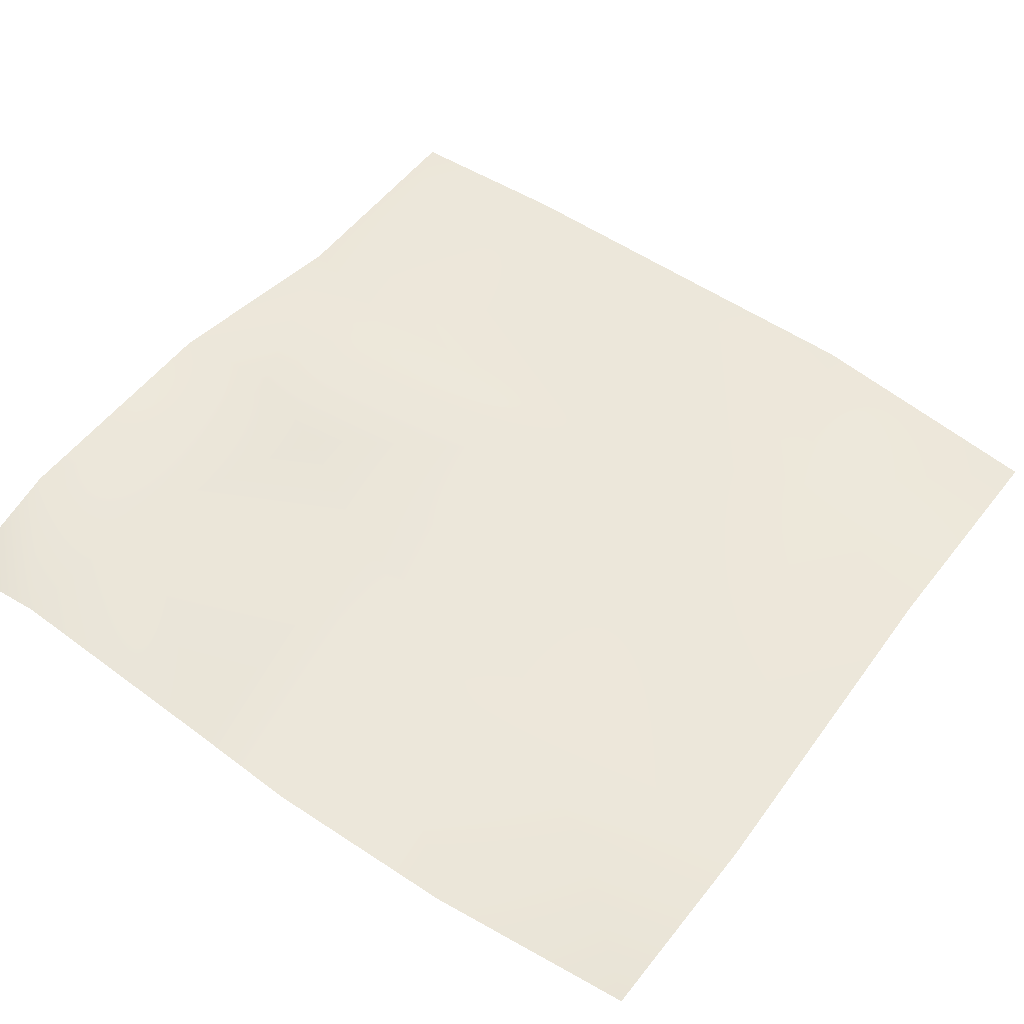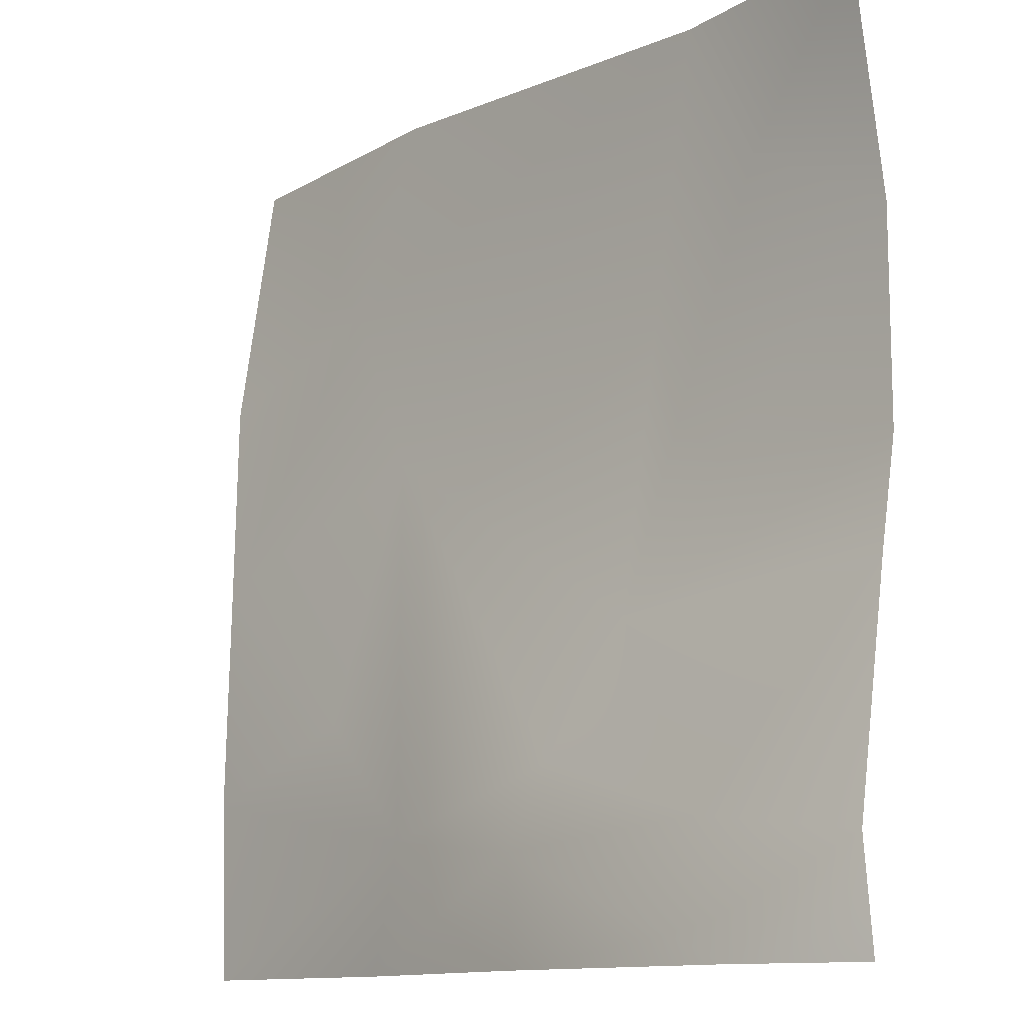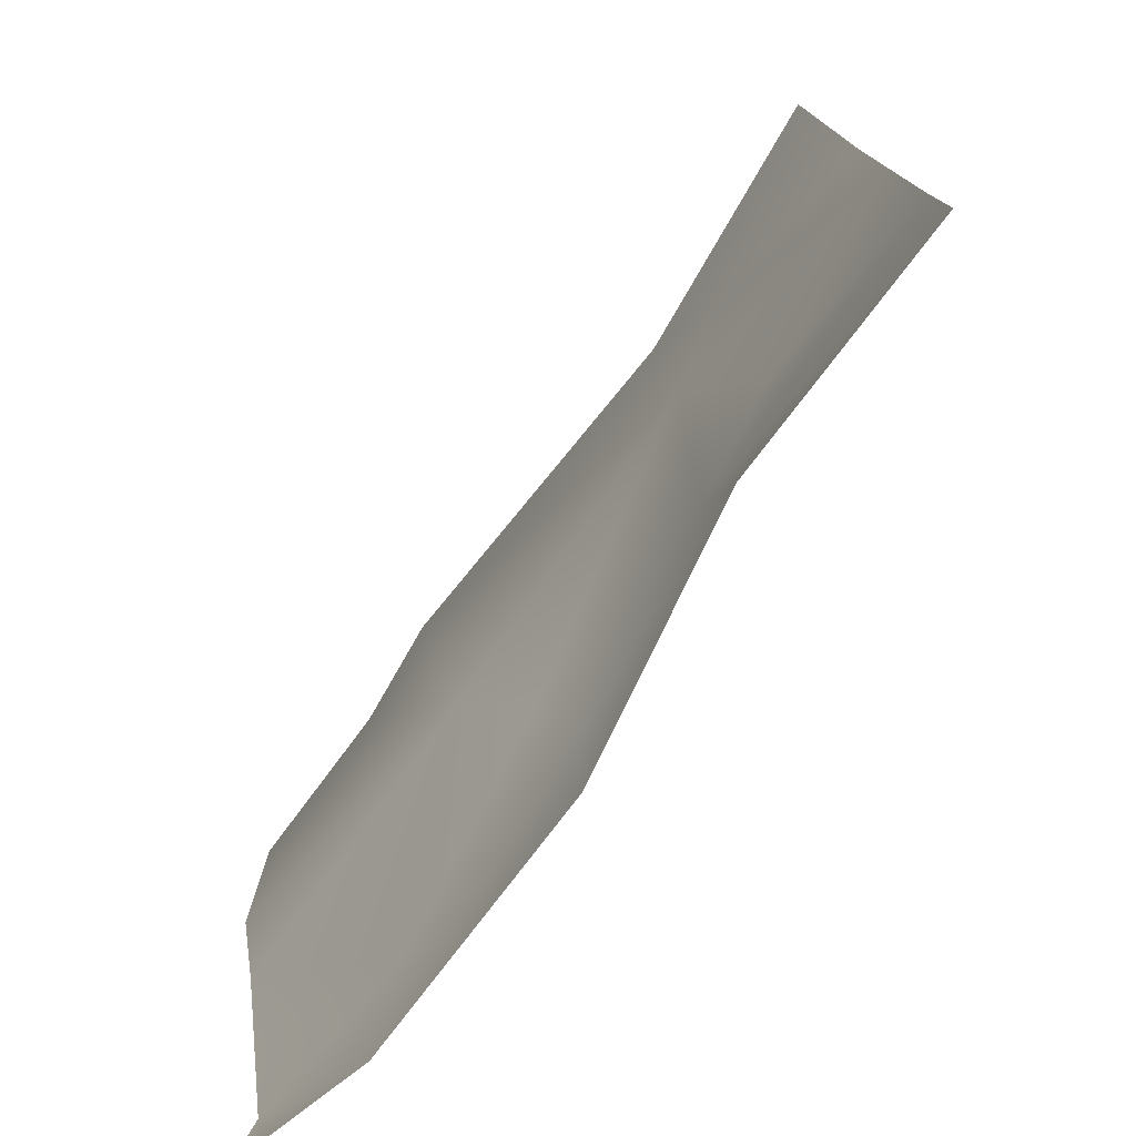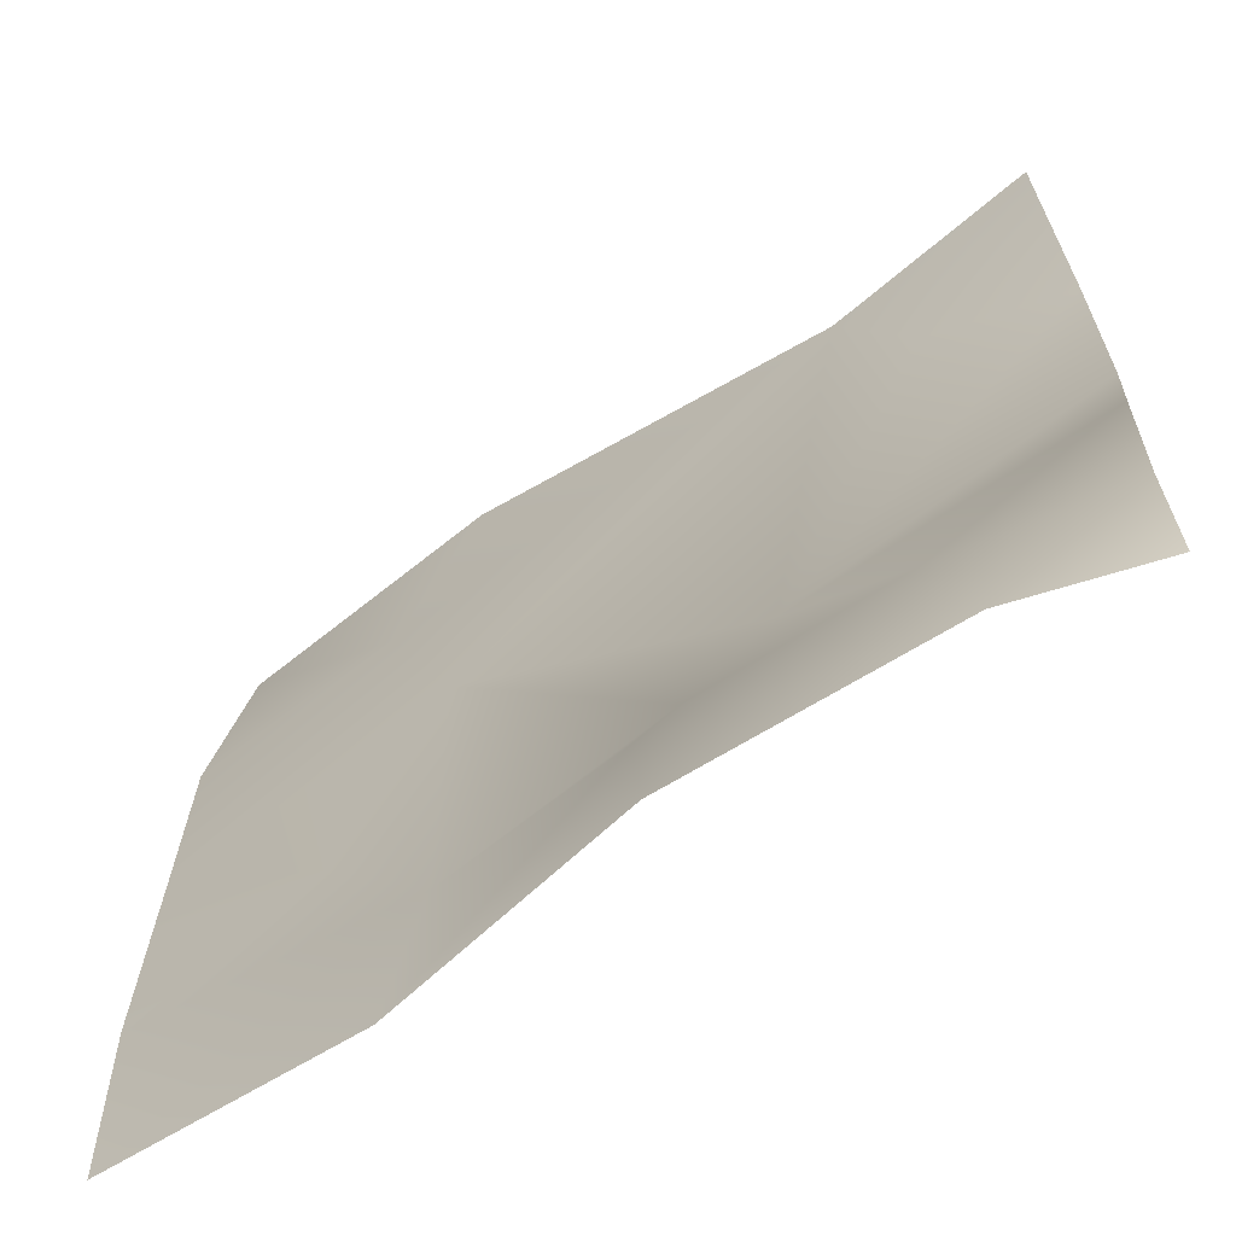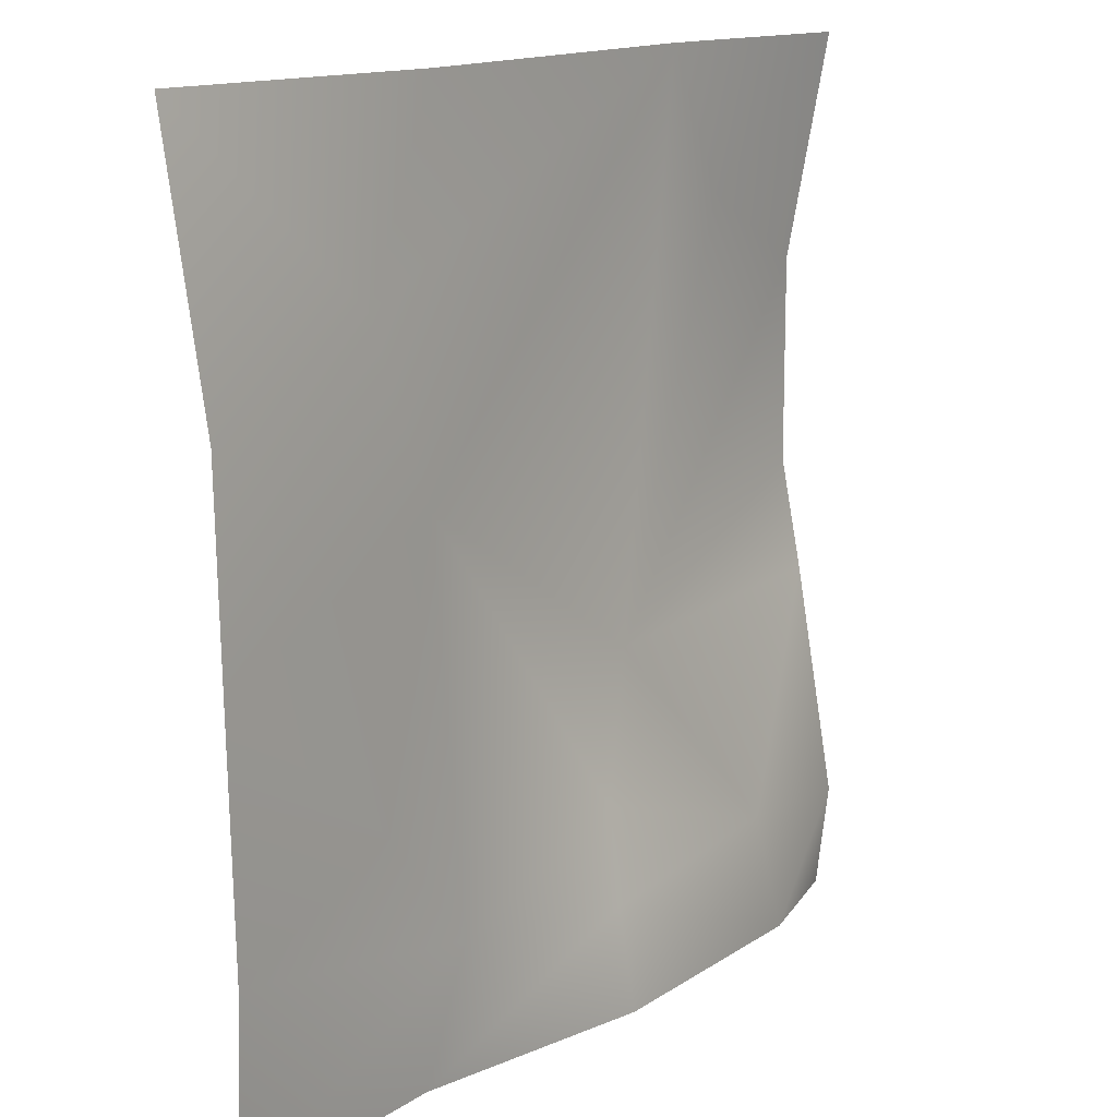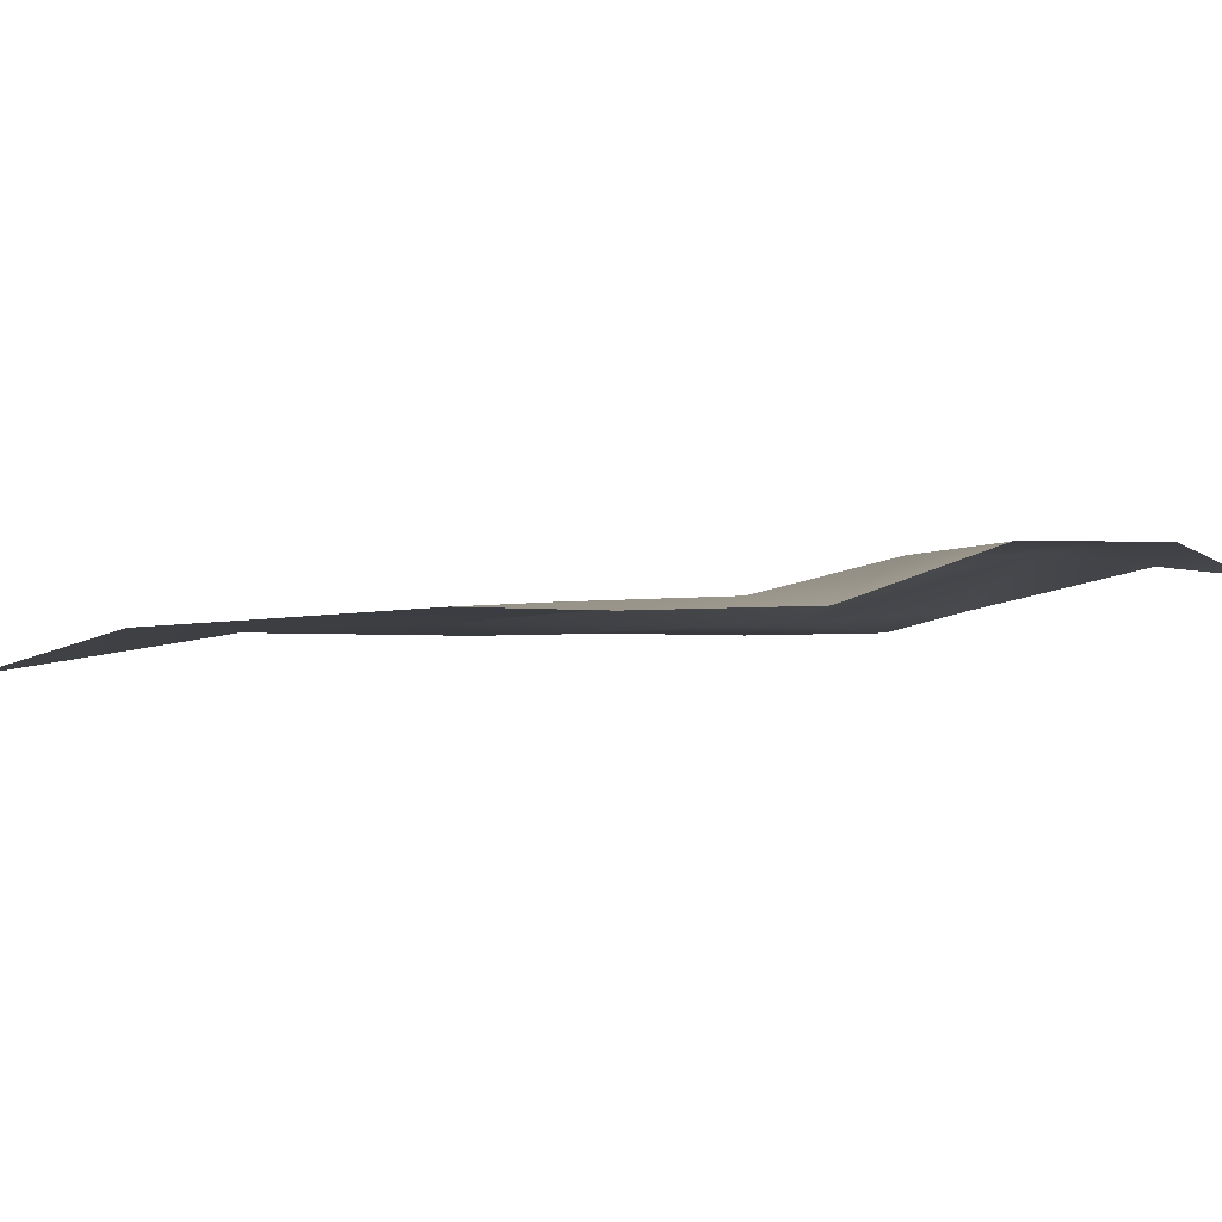
<metadata>
{"format":"obj","ext":"obj","renderer":"f3d","projection":"perspective","resolution":1024,"background":"white","views":[{"elev":53.6,"azim":-54.9,"up":"+Y"},{"elev":-12.0,"azim":-135.9,"up":"+Z"},{"elev":-77.8,"azim":50.6,"up":"+Z"},{"elev":-65.3,"azim":-150.1,"up":"+Z"},{"elev":14.4,"azim":123.5,"up":"+Z"},{"elev":-1.5,"azim":134.6,"up":"+Y"}]}
</metadata>
<code>
o Ground
v 67.46 1.517 -105.6
v 180.9 -3.992 -84.47
v 180.9 -6.507 -156.9
v 107.3 -0.3463 -56.35
v 74.16 -6.091 47.3
v 180.9 -6.318 9.701
v -167.5 2.167 -22.96
v -45.43 -5.416 -28.76
v -100.8 21.91 -106.7
v 103.3 -7.829 116.8
v 180.9 -25.2 191.5
v 180.9 -8.083 87.23
v -7.196 17.29 -114.6
v -115.6 24.83 -156.9
v 84.69 -3.141 -156.9
v -17.5 6.643 -81.14
v -167.6 18.32 -115.3
v -167.7 9.94 191.6
v -80 -6.812 191.5
v -110 -6 133.9
v 69.51 -7.02 191.5
v -167.5 -6.463 20.77
v -167.5 -6.631 102.7
v -12.5 20.9 -157
v -167.5 13.36 -156.9
f 1 2 3
f 4 1 5
f 4 6 2
f 7 8 9
f 10 11 12
f 2 1 4
f 9 13 14
f 13 1 15
f 8 5 16
f 5 6 4
f 17 9 14
f 18 19 20
f 20 19 8
f 19 10 5
f 21 11 10
f 22 23 8
f 1 3 15
f 13 24 14
f 16 13 9
f 5 10 6
f 6 10 12
f 24 13 15
f 16 1 13
f 5 1 16
f 25 17 14
f 17 7 9
f 7 22 8
f 8 16 9
f 23 20 8
f 18 20 23
f 19 21 10
f 19 5 8

</code>
